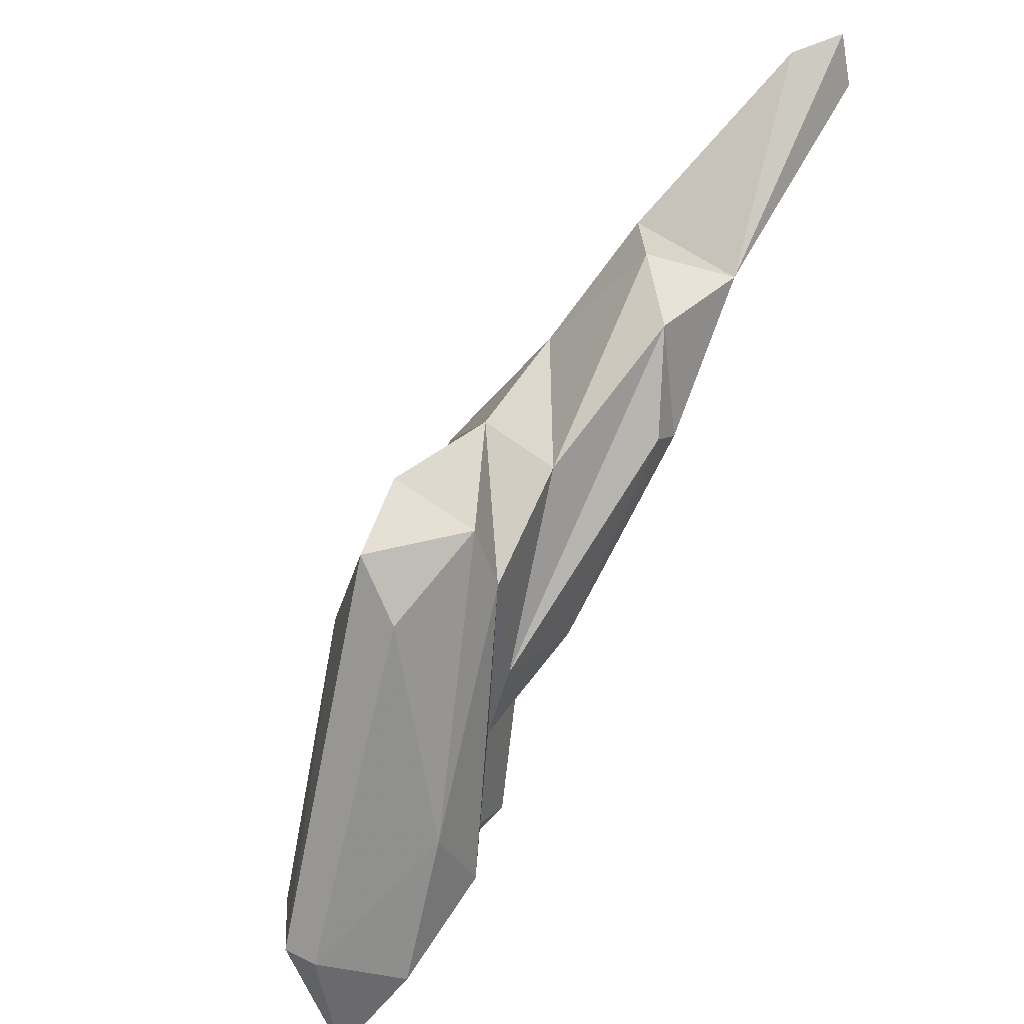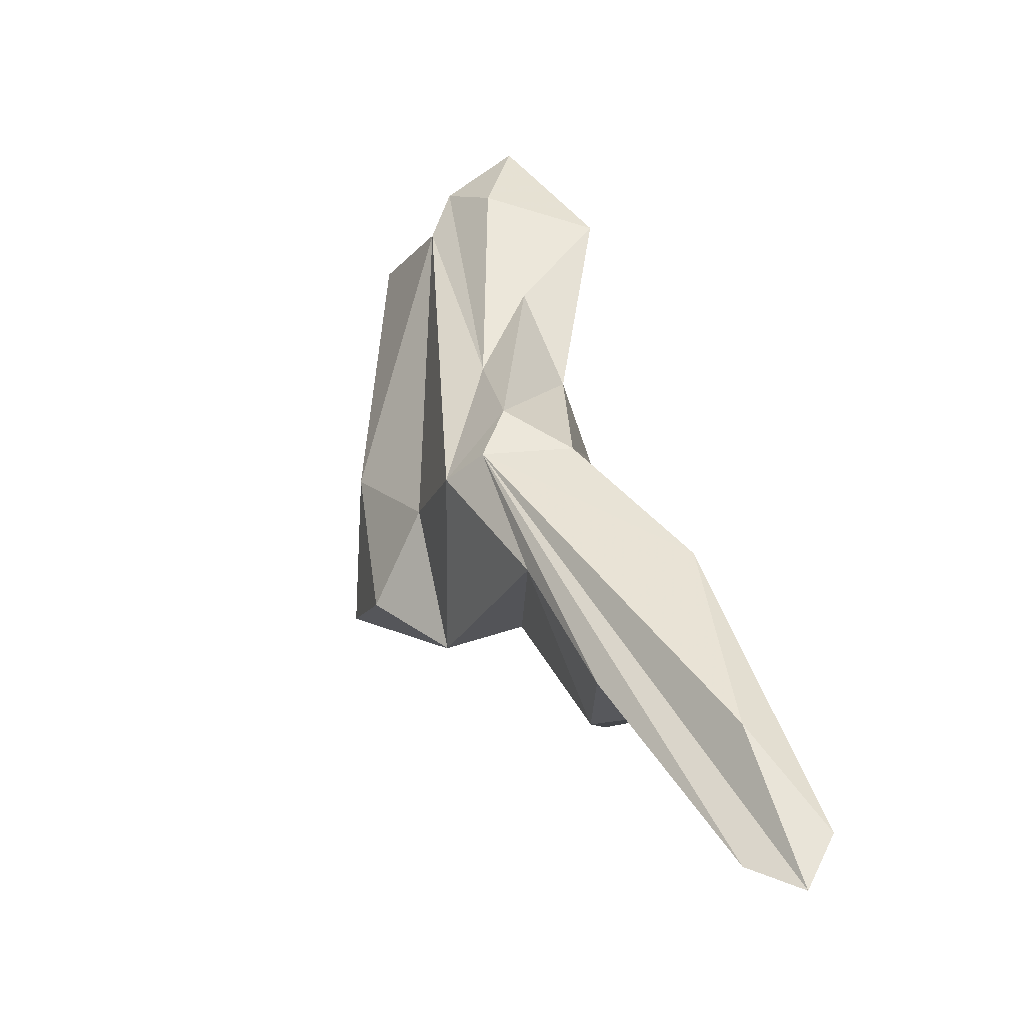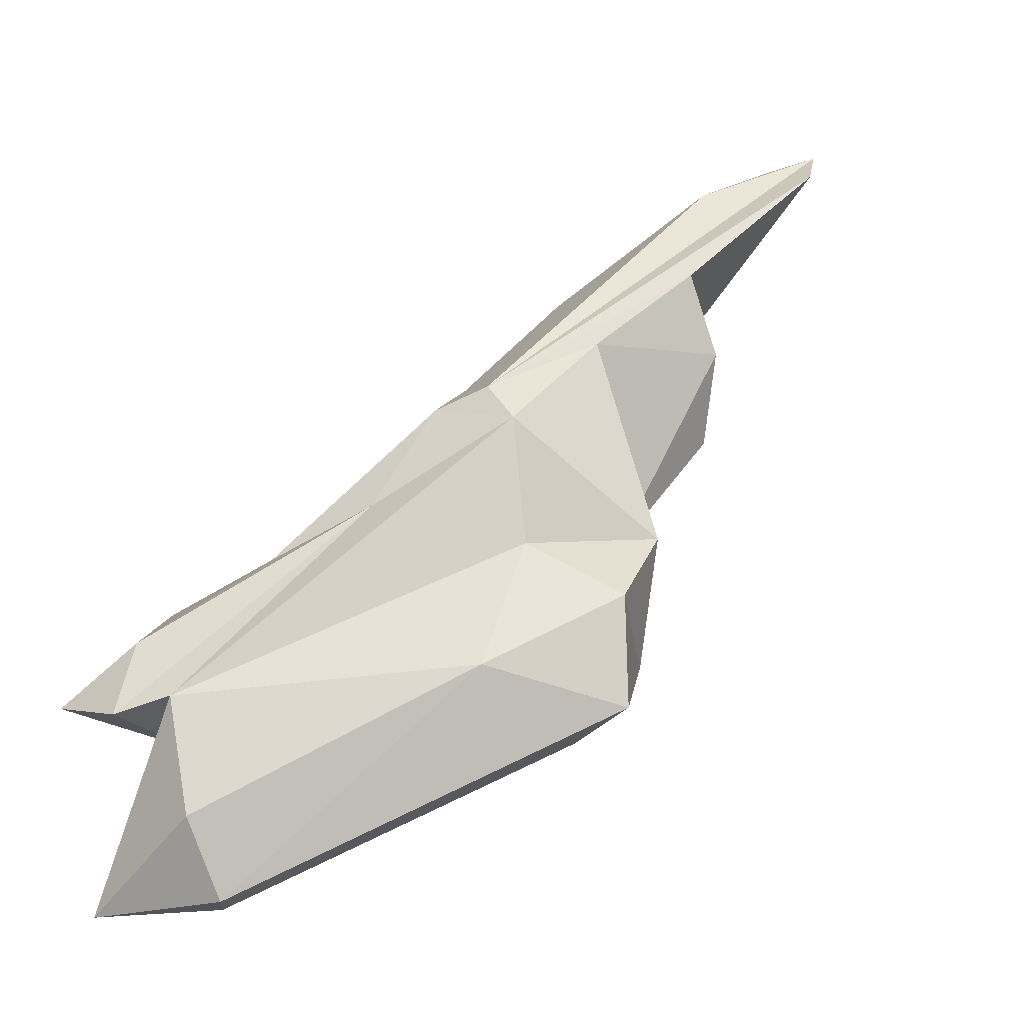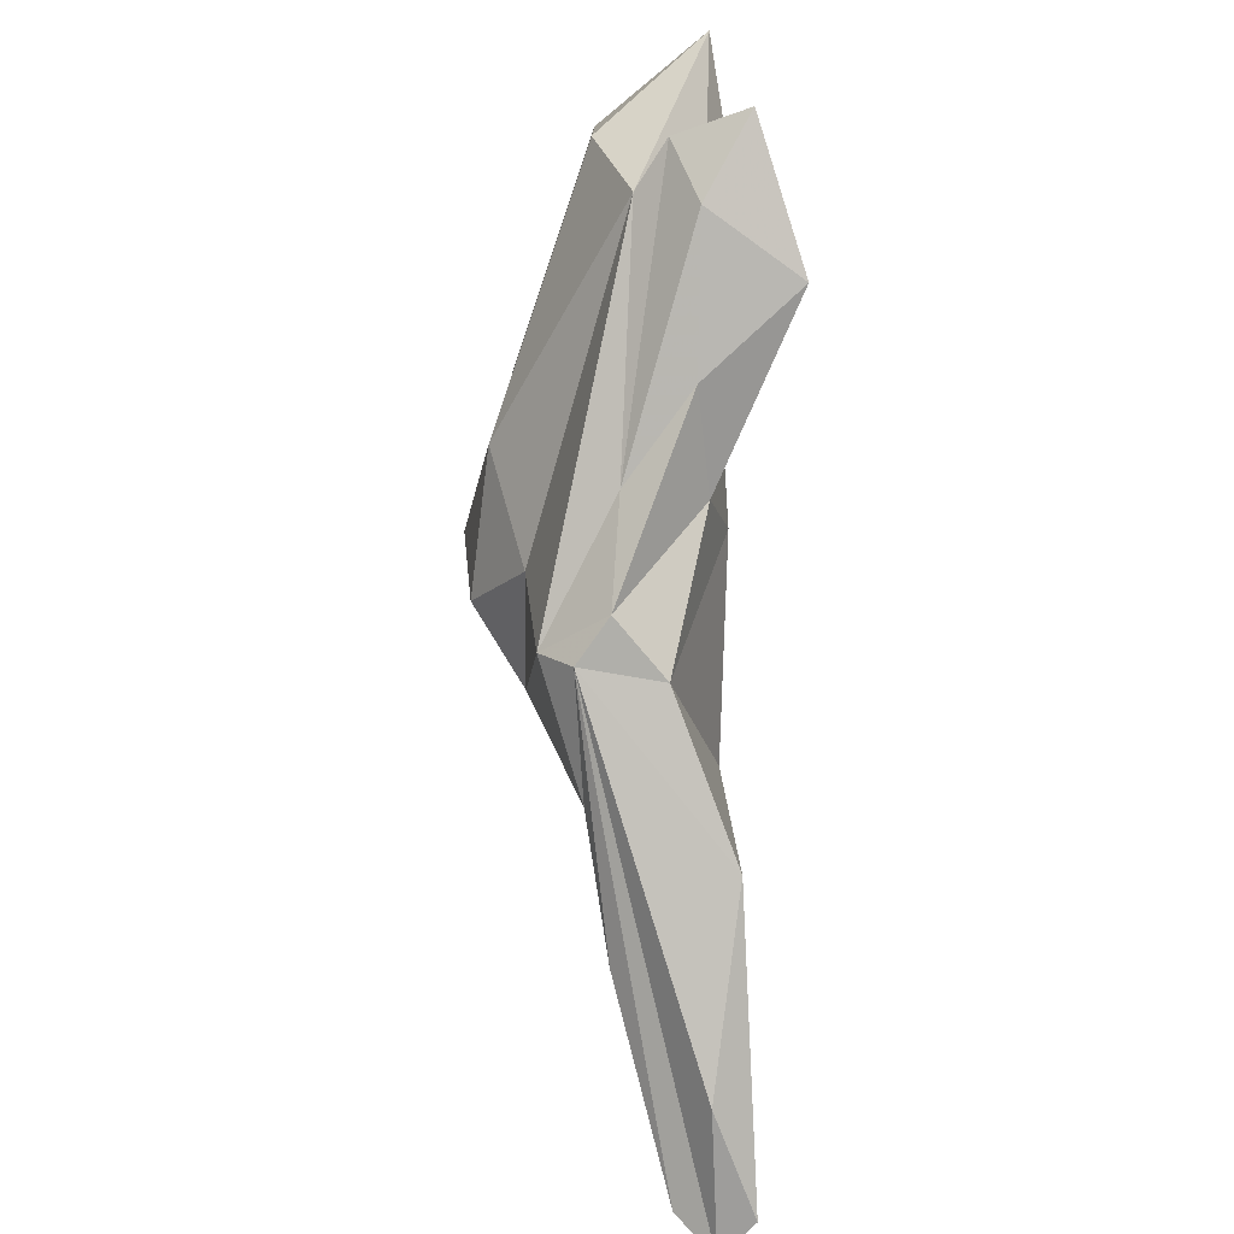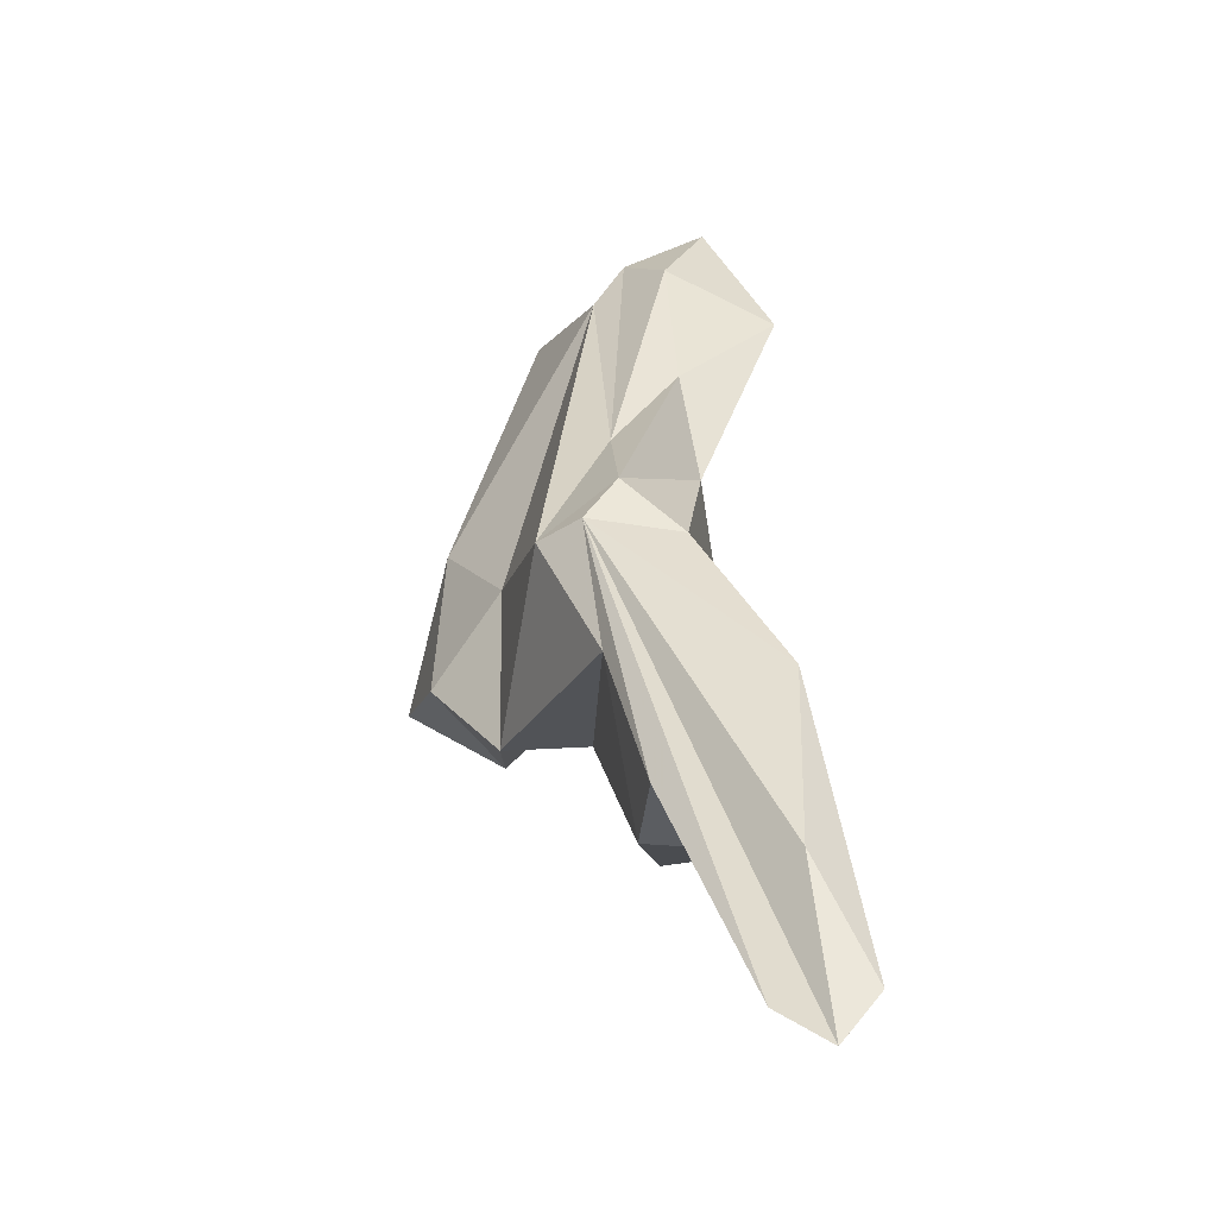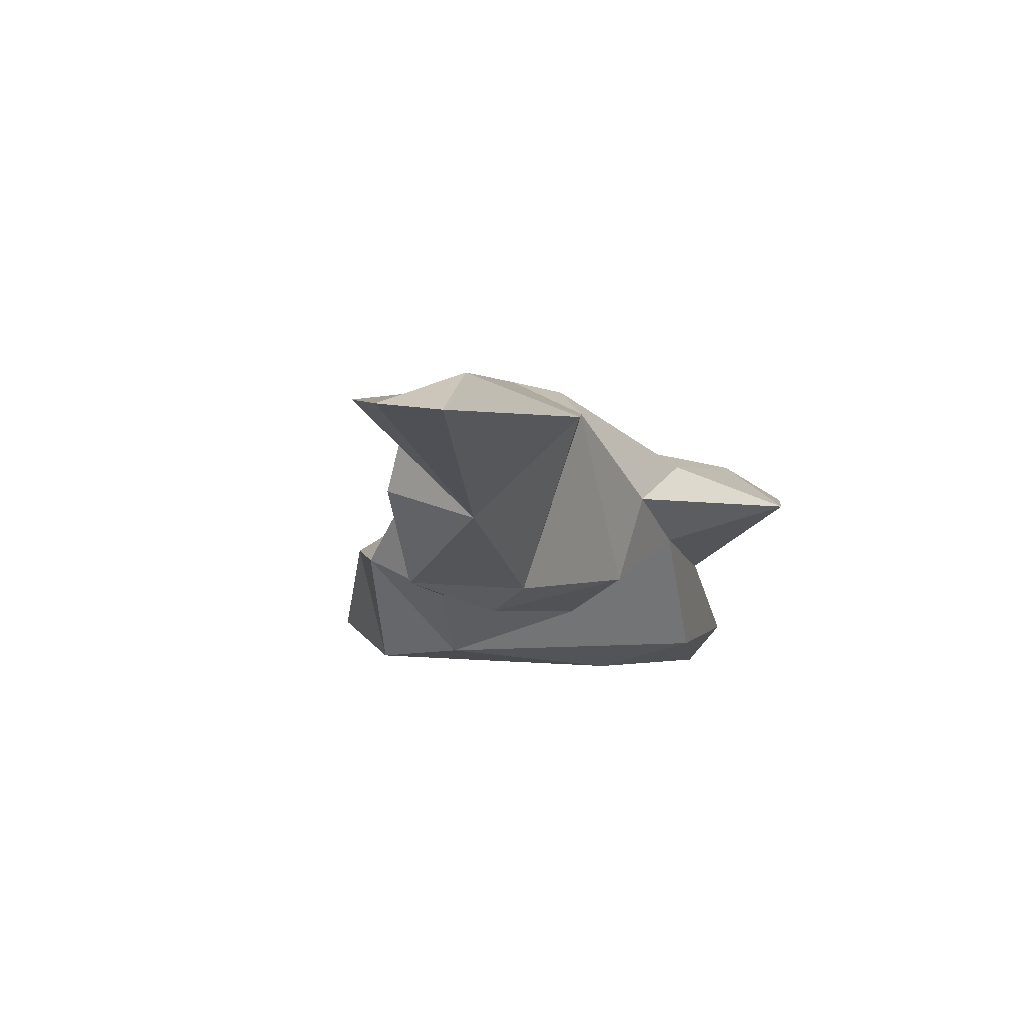
<metadata>
{"format":"obj","ext":"obj","renderer":"f3d","projection":"perspective","resolution":1024,"background":"white","views":[{"elev":-44.6,"azim":-28.8,"up":"+Z"},{"elev":78.2,"azim":-12.9,"up":"+Z"},{"elev":3.6,"azim":-113.9,"up":"+Z"},{"elev":36.6,"azim":8.1,"up":"+Y"},{"elev":71.5,"azim":-0.9,"up":"+Z"},{"elev":32.2,"azim":31.5,"up":"+Z"}]}
</metadata>
<code>
v 298.6 257.4 100.6
v 299.8 257 105.7
v 300.4 263.9 102.8
v 303.8 275.2 92.26
v 302.8 254.7 101.8
v 306.8 276.5 101.2
v 302.8 253.8 107.9
v 301.1 259 98.71
v 302.9 260.6 107.9
v 304.2 276.6 96.16
v 305.3 257.1 101.5
v 305.1 274.6 91.56
v 304.4 260.6 113.8
v 306.5 254.1 107.1
v 307.4 266.6 109.5
v 307.9 267.6 95.07
v 307 255 117.2
v 310 277.2 103.3
v 308.6 249 120.7
v 309.8 274.4 92.07
v 308.2 278.8 100.3
v 310.4 270.5 106.9
v 307.7 263.2 114
v 308.9 279.6 90.86
v 311.9 280.4 100.2
v 309 247.9 112.2
v 310.4 260.5 114.9
v 309.7 274.7 98.19
v 311.4 270.6 96.1
v 308.1 247.7 116.7
v 306.3 261.1 115.2
v 308.9 262.6 102
v 311.8 262 105.3
v 310.9 251.8 109
v 311 268.8 103.6
v 312.2 252.4 110.4
v 314.8 274.2 104
v 313.6 245.5 125.1
v 314.1 253.8 119.2
v 311.2 265.3 108
v 312.8 247.2 117.2
v 312.1 239.9 126.1
v 314.3 238.4 127.3
v 315.9 240.4 126.6
g foo
f 8 1 4
f 5 1 8
f 8 4 12
f 5 8 16
f 24 12 4
f 11 5 16
f 16 8 12
f 16 12 20
f 20 12 24
f 16 29 11
f 29 16 20
f 20 24 29
f 1 2 3
f 3 4 1
f 10 4 3
f 5 7 2
f 2 1 5
f 10 24 4
f 11 7 5
f 11 14 7
f 24 10 6
f 14 11 32
f 35 11 29
f 35 32 11
f 24 6 28
f 26 14 32
f 28 35 29
f 28 29 24
f 26 32 34
f 32 35 33
f 33 34 32
f 34 36 26
f 36 34 33
f 3 2 9
f 7 9 2
f 3 9 6
f 10 3 6
f 14 17 7
f 21 28 6
f 21 25 28
f 17 14 30
f 14 26 30
f 40 33 35
f 35 28 37
f 26 41 30
f 33 40 27
f 28 25 37
f 36 41 26
f 36 33 27
f 35 37 40
f 9 7 13
f 6 9 13
f 6 13 15
f 17 13 7
f 6 15 21
f 21 15 18
f 18 15 22
f 18 25 21
f 15 23 22
f 30 19 17
f 27 40 23
f 23 40 22
f 22 40 37
f 18 22 37
f 18 37 25
f 41 42 19
f 30 41 19
f 36 27 39
f 36 39 41
f 43 42 41
f 43 41 44
f 44 41 39
f 13 31 23
f 23 15 13
f 31 13 17
f 31 17 19
f 23 31 27
f 31 19 42
f 31 39 27
f 31 43 38
f 31 42 43
f 31 38 39
f 38 43 44
f 38 44 39
g

</code>
